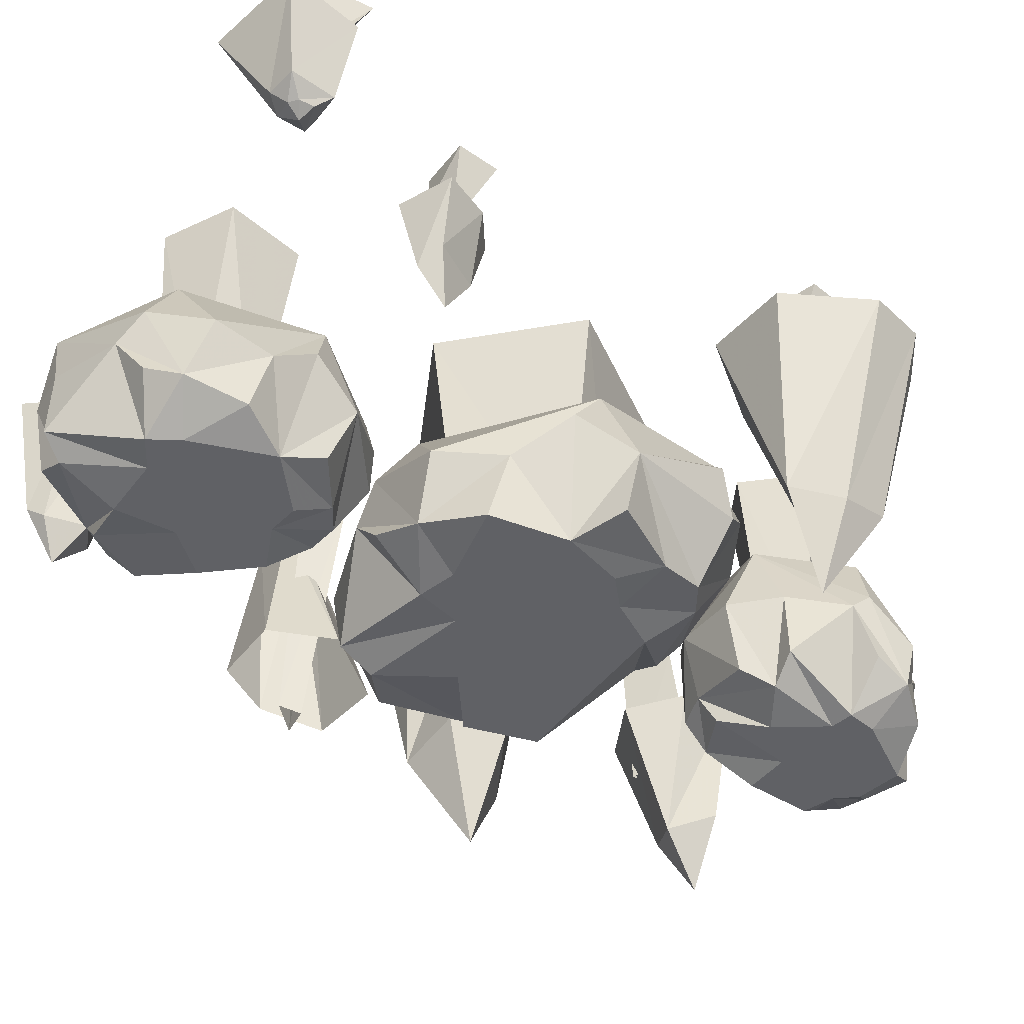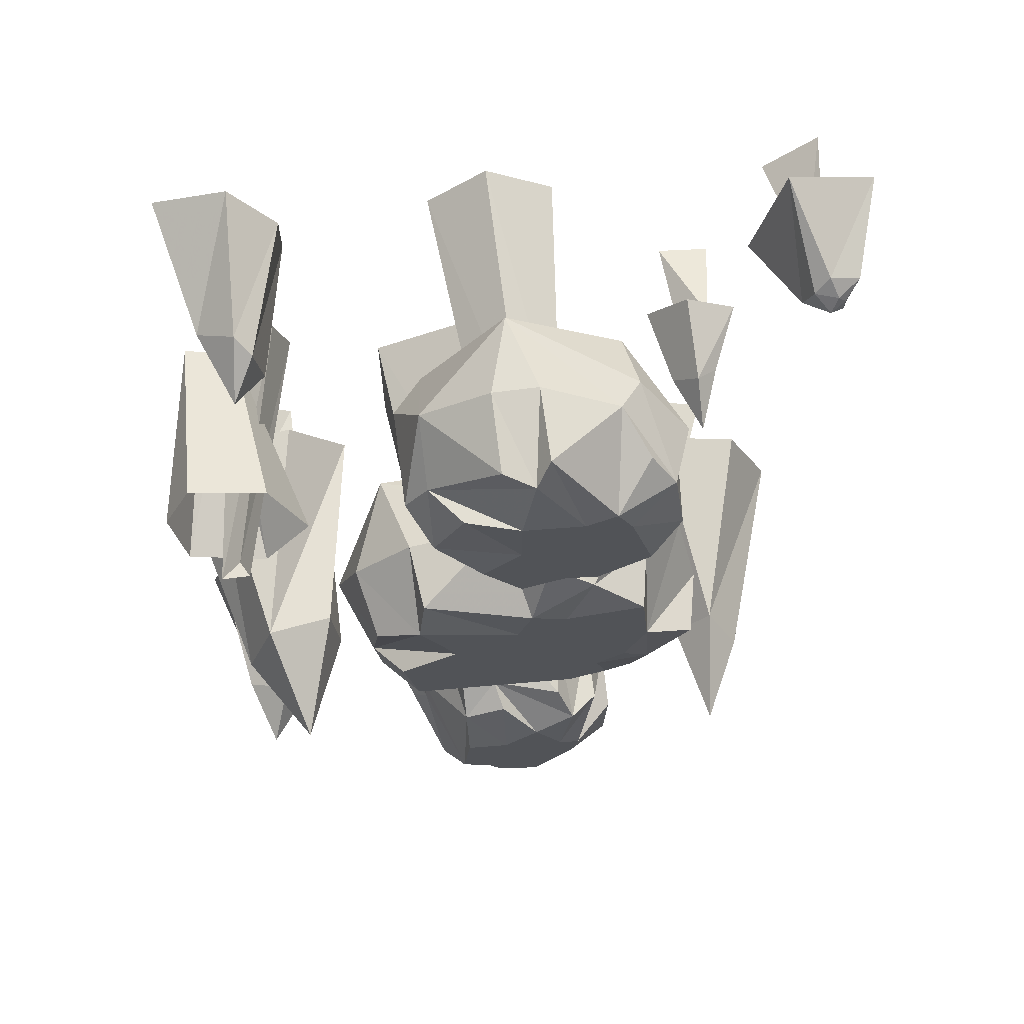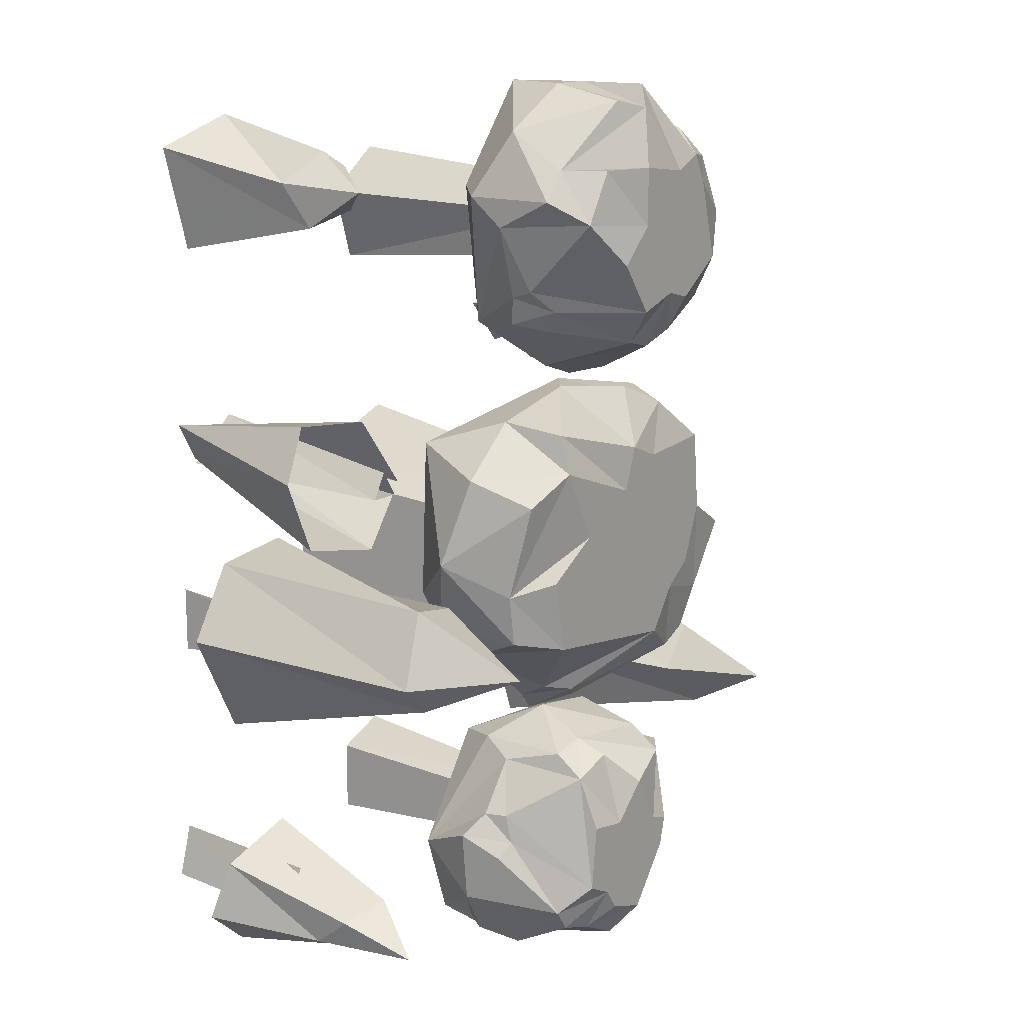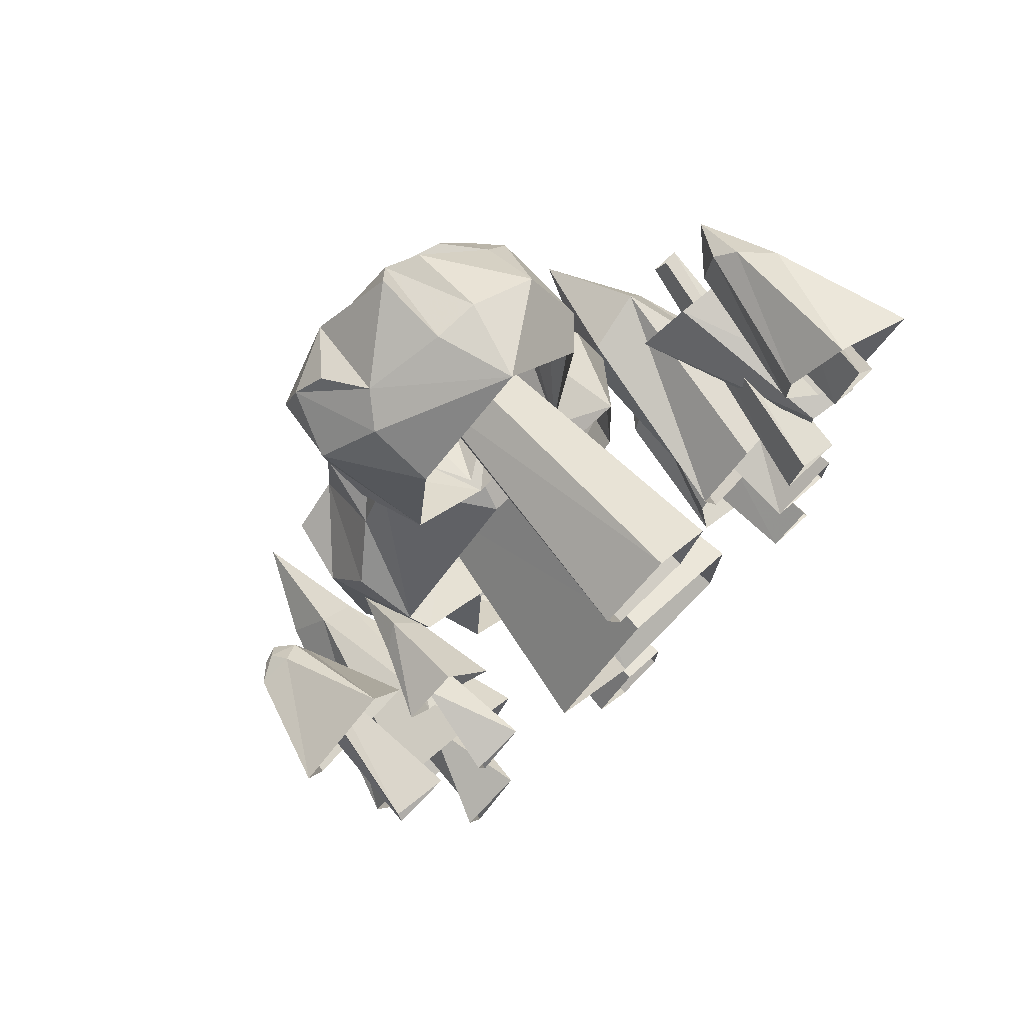
<metadata>
{"format":"obj","ext":"obj","renderer":"f3d","projection":"perspective","resolution":1024,"background":"white","views":[{"elev":-47.4,"azim":61.6,"up":"+Y"},{"elev":67.0,"azim":-7.5,"up":"+Z"},{"elev":14.5,"azim":-52.9,"up":"+Z"},{"elev":76.3,"azim":136.3,"up":"+Z"}]}
</metadata>
<code>
v 0.25 -0.07812 -0.1172
v 0.2812 -0.3047 -0.1641
v 0.3438 -0.08594 -0.1328
v 0.3906 -0.09375 -0.2266
v 0.3125 -0.3281 -0.2109
v 0.3672 -0.08594 -0.2891
v 0.2969 -0.3125 -0.2656
v 0.3125 -0.08594 -0.3203
v 0.2188 -0.07812 -0.3047
v 0.1797 -0.07812 -0.1953
v 0.2422 -0.3047 -0.2109
v 0.2656 -0.4219 -0.2031
v -0.2734 -0.125 -0.09375
v -0.2734 -0.125 -0.0625
v -0.2812 0 -0.03906
v -0.2812 0 -0.1094
v -0.2031 -0.1172 -0.07812
v -0.2031 0 -0.07812
v -0.2344 -0.08594 0.4453
v -0.2109 -0.09375 0.3828
v -0.2031 0 0.3906
v -0.2266 0 0.4453
v -0.2656 -0.08594 0.3828
v -0.2578 0 0.3906
v -0.2891 -0.1719 -0.3281
v -0.2344 -0.1641 -0.375
v -0.2422 0 -0.3594
v -0.2891 0 -0.3203
v -0.3047 -0.1641 -0.3828
v -0.3047 0 -0.375
v 0.2734 -0.1172 -0.1875
v 0.25 0 -0.1719
v 0.2344 -0.1172 -0.2422
v 0.2969 -0.125 -0.2578
v 0.3047 0 -0.2656
v 0.3203 0 -0.2031
v 0.2656 -0.09375 0.2031
v 0.25 -0.09375 0.2109
v 0.2422 0 0.2188
v 0.2891 0 0.1641
v 0.2969 0 0.2109
v 0.2812 -0.09375 0.2344
v -0.2578 0 0.1016
v -0.1875 0 0.1016
v -0.2578 -0.2891 0.1094
v -0.2891 -0.2891 0.1094
v -0.2031 0 0.1484
v -0.2656 -0.2812 0.1328
v 0.3984 0 0.4219
v 0.3438 0 0.375
v 0.3594 -0.1406 0.4297
v 0.375 -0.1406 0.4453
v 0.3984 0 0.3594
v 0.3906 -0.1406 0.4219
v 0.0625 -0.2578 -0.3438
v 0.08594 0 -0.3438
v 0.03906 0 -0.2812
v 0.03125 -0.2578 -0.3047
v -0.01562 0 -0.3047
v 0 -0.2578 -0.3203
v -0.01562 0 -0.3828
v 0 -0.2578 -0.3672
v 0.03906 0 -0.4062
v 0.03125 -0.2578 -0.3828
v 0.1094 -0.3047 -0.01562
v 0.1641 0 -0.01562
v 0.05469 0 0.1172
v 0.03906 -0.3047 0.07031
v -0.08594 0 0.0625
v -0.05469 -0.3047 0.03125
v -0.08594 0 -0.1016
v -0.05469 -0.3047 -0.07031
v 0.05469 0 -0.1562
v 0.03906 -0.3047 -0.1094
v 0.07812 -0.2891 0.3203
v 0.09375 0 0.2969
v 0.1172 0 0.3828
v 0.08594 -0.2891 0.3828
v 0.04688 0 0.4297
v 0.04688 -0.2891 0.4062
v -0.01562 0 0.3828
v 0.007812 -0.2891 0.375
v 0.007812 0 0.3047
v 0.01562 -0.2891 0.3281
v 0.4375 -0.07812 0.4609
v 0.3438 -0.08594 0.4922
v 0.375 -0.1797 0.4453
v 0.4062 -0.1797 0.4375
v 0.4219 -0.08594 0.3828
v 0.3984 -0.1797 0.3906
v 0.3125 -0.09375 0.375
v 0.3516 -0.1797 0.3984
v 0.3594 -0.1875 0.4297
v 0.3828 -0.1953 0.4297
v 0.3906 -0.1953 0.4219
v 0.3906 -0.1953 0.4062
v 0.375 -0.2031 0.4141
v -0.2031 -0.08594 -0.4141
v -0.2031 -0.1016 -0.3516
v -0.2578 -0.2656 -0.3516
v -0.2266 -0.25 -0.3984
v -0.2891 -0.07812 -0.4375
v -0.2734 -0.2109 -0.4141
v -0.3438 -0.08594 -0.3906
v -0.3047 -0.2109 -0.3984
v -0.3281 -0.1016 -0.3281
v -0.3047 -0.25 -0.3672
v -0.25 -0.1094 -0.2969
v -0.2812 -0.3203 -0.3984
v -0.2891 -0.07812 -0.1797
v -0.1719 -0.07031 -0.1484
v -0.1719 -0.3047 -0.09375
v -0.25 -0.3203 -0.125
v -0.3438 -0.07812 -0.07031
v -0.2812 -0.3203 -0.09375
v -0.2969 -0.07812 0.007812
v -0.25 -0.3125 -0.01562
v -0.2031 -0.07031 0.01562
v -0.1406 -0.07031 -0.04688
v -0.1797 -0.2969 -0.03125
v -0.2188 -0.4219 -0.07812
v -0.2734 -0.01562 0.3438
v -0.2109 -0.02344 0.3516
v -0.2031 -0.1875 0.3906
v -0.25 -0.1719 0.375
v -0.2969 -0.007812 0.4531
v -0.2656 -0.1484 0.4219
v -0.2188 -0.02344 0.4844
v -0.2266 -0.1719 0.4531
v -0.1719 -0.03906 0.4375
v -0.2109 -0.1875 0.4375
v -0.1719 -0.03906 0.3906
v -0.2344 -0.2266 0.4141
v -0.3438 -0.2188 0.125
v -0.3047 -0.02344 0.1562
v -0.3125 -0.2109 0.1797
v -0.2266 -0.2188 0.1719
v -0.25 -0.03125 0.1484
v -0.1875 -0.2344 0.1016
v -0.25 -0.03125 0.1328
v -0.2422 -0.2422 0.03906
v -0.2656 -0.03906 0.1094
v -0.3281 -0.2344 0.05469
v -0.2891 -0.03125 0.1172
v -0.2812 -0.0625 0.1406
v 0.3125 -0.08594 0.2266
v 0.2578 -0.08594 0.2578
v 0.2578 -0.1719 0.2344
v 0.2812 -0.1562 0.2188
v 0.2891 -0.08594 0.1797
v 0.25 -0.1562 0.1719
v 0.25 -0.08594 0.1562
v 0.2188 -0.07031 0.2031
v 0.2344 -0.1562 0.2031
v 0.2578 -0.2188 0.2031
v -0.01562 -0.2109 0.25
v -0.07812 -0.2891 0.3672
v -0.07812 -0.25 0.3984
v -0.04688 -0.2188 0.4062
v -0.05469 -0.2891 0.4688
v 0.03906 -0.2188 0.5156
v 0.01562 -0.2969 0.5156
v 0.0625 -0.2969 0.5156
v 0.1406 -0.3125 0.4844
v 0.1641 -0.2812 0.4688
v 0.1562 -0.2188 0.4375
v 0.2109 -0.3125 0.4141
v 0.1719 -0.2188 0.2891
v 0.2031 -0.3203 0.3516
v 0.1953 -0.2812 0.3047
v 0.1719 -0.3125 0.25
v 0.08594 -0.2188 0.2031
v 0.1094 -0.2812 0.2031
v 0.08594 -0.2344 0.2031
v 0.01562 -0.2812 0.2031
v -0.04688 -0.2812 0.2578
v -0.05469 -0.2891 0.2891
v -0.05469 -0.3125 0.2969
v -0.05469 -0.3906 0.375
v -0.07812 -0.3516 0.3984
v -0.05469 -0.3516 0.4297
v 0.01562 -0.375 0.5
v 0.04688 -0.3906 0.4922
v 0.0625 -0.375 0.5156
v 0.125 -0.4062 0.4375
v 0.1641 -0.3594 0.4609
v 0.1875 -0.375 0.4297
v 0.1953 -0.3906 0.3672
v 0.1641 -0.4062 0.3203
v 0.1641 -0.3828 0.2734
v 0.1094 -0.3828 0.2422
v 0.07812 -0.375 0.2266
v 0.08594 -0.3125 0.1953
v 0.0625 -0.2812 0.1875
v 0.04688 -0.375 0.2344
v -0.02344 -0.3125 0.25
v -0.03125 -0.3281 0.2734
v 0.03125 -0.4062 0.2734
v -0.007812 -0.4062 0.3281
v 0.03125 -0.4062 0.3672
v -0.02344 -0.3906 0.4297
v 0.07812 -0.4062 0.2891
v 0.1016 -0.4062 0.3984
v 0.1094 -0.4062 0.2812
v 0.1406 -0.4062 0.375
v 0.1406 -0.4062 0.4062
v 0.09375 -0.4062 0.4219
v 0.03125 -0.4062 0.4297
v -0.08594 -0.1875 -0.3594
v -0.04688 -0.2734 -0.25
v -0.03125 -0.2344 -0.2344
v -0.007812 -0.1875 -0.2422
v 0.02344 -0.2734 -0.2031
v 0.1094 -0.2031 -0.2422
v 0.09375 -0.2812 -0.2109
v 0.1328 -0.2812 -0.2578
v 0.1562 -0.2812 -0.3281
v 0.1562 -0.2578 -0.3516
v 0.1328 -0.1875 -0.3594
v 0.1484 -0.2969 -0.4062
v 0.04688 -0.1875 -0.4609
v 0.1016 -0.2969 -0.4375
v 0.07031 -0.2578 -0.4688
v 0.02344 -0.2969 -0.4844
v -0.05469 -0.1875 -0.4531
v -0.03906 -0.2578 -0.4766
v -0.05469 -0.2266 -0.4531
v -0.1016 -0.2578 -0.4062
v -0.1094 -0.2578 -0.3281
v -0.08594 -0.2734 -0.3047
v -0.07812 -0.2969 -0.3047
v -0.03125 -0.3672 -0.2578
v -0.03125 -0.3359 -0.2344
v 0.007812 -0.3359 -0.2266
v 0.08594 -0.3594 -0.2266
v 0.1016 -0.3828 -0.2578
v 0.1328 -0.3594 -0.2578
v 0.1094 -0.3906 -0.3438
v 0.1562 -0.3438 -0.3516
v 0.1484 -0.3594 -0.3906
v 0.1094 -0.3672 -0.4297
v 0.05469 -0.3906 -0.4375
v 0.03125 -0.3672 -0.4688
v -0.01562 -0.3672 -0.4453
v -0.04688 -0.3594 -0.4375
v -0.05469 -0.2969 -0.4688
v -0.07812 -0.2578 -0.4531
v -0.0625 -0.3594 -0.4141
v -0.09375 -0.2969 -0.3516
v -0.07812 -0.3047 -0.3359
v -0.03906 -0.3906 -0.3828
v -0.03125 -0.3906 -0.3125
v 0.01562 -0.3906 -0.3203
v 0.01562 -0.3672 -0.2422
v -0.007812 -0.3906 -0.3984
v 0.07031 -0.3906 -0.3516
v 0.007812 -0.3906 -0.4219
v 0.07812 -0.3906 -0.3906
v 0.1016 -0.3906 -0.375
v 0.08594 -0.3906 -0.3359
v 0.05469 -0.3906 -0.2812
v 0.0625 -0.1875 -0.1797
v -0.1016 -0.2734 -0.1094
v -0.125 -0.2422 -0.07812
v -0.1094 -0.2031 -0.04688
v -0.1641 -0.2734 0.007812
v -0.1016 -0.2031 0.125
v -0.1406 -0.2969 0.1016
v -0.07812 -0.2969 0.1562
v 0.02344 -0.2969 0.1797
v 0.0625 -0.2656 0.1797
v 0.07812 -0.2031 0.1406
v 0.1562 -0.3047 0.1641
v 0.2188 -0.2031 0.007812
v 0.1875 -0.3047 0.09375
v 0.2344 -0.2656 0.04688
v 0.25 -0.3047 -0.01562
v 0.1953 -0.2031 -0.1406
v 0.2422 -0.2656 -0.1172
v 0.1953 -0.2266 -0.1406
v 0.1172 -0.2656 -0.2031
v 0.007812 -0.2656 -0.2031
v -0.01562 -0.2734 -0.1797
v -0.01562 -0.3047 -0.1641
v -0.08594 -0.3828 -0.08594
v -0.125 -0.3438 -0.07812
v -0.1328 -0.3438 -0.02344
v -0.125 -0.3672 0.07812
v -0.07812 -0.3828 0.1094
v -0.07031 -0.3672 0.1484
v 0.04688 -0.3828 0.1172
v 0.07031 -0.3516 0.1797
v 0.1172 -0.3672 0.1562
v 0.1719 -0.3828 0.1094
v 0.1797 -0.3828 0.02344
v 0.2344 -0.375 -0.007812
v 0.1875 -0.375 -0.07812
v 0.1719 -0.3672 -0.125
v 0.2188 -0.3047 -0.1406
v 0.1875 -0.2656 -0.1719
v 0.1406 -0.3672 -0.1406
v 0.03906 -0.3047 -0.1875
v 0.01562 -0.3203 -0.1719
v 0.09375 -0.3828 -0.1094
v -0.007812 -0.3828 -0.09375
v 0.01562 -0.3828 -0.01562
v -0.1016 -0.3828 -0.007812
v 0.125 -0.3828 -0.0625
v 0.05469 -0.3828 0.05469
v 0.1562 -0.3828 -0.03906
v 0.1172 -0.3828 0.0625
v 0.08594 -0.3828 0.1016
v 0.03125 -0.3828 0.07031
v -0.03906 -0.3828 0.03125
f 1 2 3
f 3 2 4
f 4 2 5
f 4 5 6
f 6 5 7
f 6 7 8
f 8 7 9
f 9 7 10
f 10 7 11
f 10 11 1
f 1 11 2
f 134 135 136
f 136 135 137
f 137 135 138
f 137 138 139
f 139 138 140
f 139 140 141
f 141 140 142
f 141 142 143
f 143 142 144
f 143 144 134
f 134 144 135
f 2 11 12
f 2 12 5
f 5 12 7
f 7 12 11
f 87 93 94
f 87 94 88
f 88 94 95
f 88 95 90
f 90 95 96
f 90 96 92
f 92 96 97
f 92 97 93
f 93 97 94
f 94 97 95
f 95 97 96
f 100 109 101
f 101 109 103
f 103 109 105
f 105 109 107
f 107 109 100
f 112 120 121
f 112 121 113
f 113 121 115
f 115 121 117
f 117 121 120
f 124 133 125
f 125 133 127
f 127 133 129
f 129 133 131
f 131 133 124
f 135 144 145
f 135 145 138
f 138 145 140
f 140 145 142
f 142 145 144
f 148 154 155
f 148 155 149
f 149 155 151
f 151 155 154
f 13 14 15
f 13 15 16
f 13 16 17
f 17 16 18
f 17 18 14
f 14 18 15
f 19 20 21
f 19 21 22
f 19 22 23
f 23 22 24
f 23 24 20
f 20 24 21
f 25 26 27
f 25 27 28
f 25 28 29
f 29 28 30
f 29 30 26
f 26 30 27
f 31 32 33
f 33 32 34
f 34 32 35
f 34 35 31
f 31 35 36
f 31 36 32
f 37 38 39
f 37 39 40
f 37 40 41
f 37 41 42
f 42 41 39
f 42 39 38
f 43 44 45
f 43 45 46
f 43 46 47
f 47 46 48
f 47 48 44
f 44 48 45
f 49 50 51
f 49 51 52
f 49 52 53
f 53 52 54
f 53 54 50
f 50 54 51
f 55 56 57
f 55 57 58
f 58 57 59
f 58 59 60
f 60 59 61
f 60 61 62
f 62 61 63
f 62 63 64
f 64 63 56
f 64 56 55
f 65 66 67
f 65 67 68
f 68 67 69
f 68 69 70
f 70 69 71
f 70 71 72
f 72 71 73
f 72 73 74
f 74 73 66
f 74 66 65
f 75 76 77
f 75 77 78
f 78 77 79
f 78 79 80
f 80 79 81
f 80 81 82
f 82 81 83
f 82 83 84
f 84 83 76
f 84 76 75
f 85 86 87
f 85 87 88
f 85 88 89
f 89 88 90
f 89 90 91
f 91 90 92
f 91 92 86
f 86 92 93
f 86 93 87
f 110 111 112
f 110 112 113
f 110 113 114
f 114 113 115
f 114 115 116
f 116 115 117
f 116 117 118
f 118 117 119
f 119 117 120
f 119 120 111
f 111 120 112
f 122 123 124
f 122 124 125
f 122 125 126
f 126 125 127
f 126 127 128
f 128 127 129
f 128 129 130
f 130 129 131
f 130 131 132
f 132 131 124
f 132 124 123
f 157 177 178
f 157 178 179
f 157 179 180
f 160 181 182
f 160 182 162
f 163 184 164
f 164 184 185
f 164 185 186
f 167 187 169
f 169 187 188
f 171 190 191
f 171 191 192
f 175 194 192
f 175 192 195
f 175 195 196
f 175 196 176
f 178 197 198
f 178 198 179
f 179 198 199
f 179 201 181
f 179 181 180
f 198 202 203
f 198 203 200
f 198 200 199
f 202 204 205
f 202 205 203
f 203 207 208
f 203 208 200
f 201 208 181
f 181 208 183
f 181 183 182
f 197 196 195
f 197 195 198
f 204 191 189
f 204 189 205
f 205 189 206
f 206 189 188
f 206 188 187
f 206 187 185
f 185 187 186
f 184 183 207
f 184 207 185
f 194 193 192
f 208 207 183
f 191 190 189
f 210 230 231
f 210 231 232
f 210 232 233
f 213 234 235
f 213 235 215
f 216 237 217
f 217 237 238
f 217 238 239
f 220 240 222
f 222 240 241
f 224 243 244
f 224 244 245
f 228 247 245
f 228 245 248
f 228 248 249
f 228 249 229
f 231 250 251
f 231 251 232
f 232 251 252
f 232 254 234
f 232 234 233
f 251 255 256
f 251 256 253
f 251 253 252
f 255 257 258
f 255 258 256
f 256 260 261
f 256 261 253
f 254 261 234
f 234 261 236
f 234 236 235
f 250 249 248
f 250 248 251
f 257 244 242
f 257 242 258
f 258 242 259
f 259 242 241
f 259 241 240
f 259 240 238
f 238 240 239
f 237 236 260
f 237 260 238
f 247 246 245
f 261 260 236
f 244 243 242
f 98 99 100
f 98 100 101
f 98 101 102
f 102 101 103
f 102 103 104
f 104 103 105
f 104 105 106
f 106 105 107
f 106 107 108
f 108 107 100
f 108 100 99
f 146 147 148
f 146 148 149
f 146 149 150
f 150 149 151
f 150 151 152
f 152 151 153
f 153 151 154
f 153 154 147
f 147 154 148
f 263 283 284
f 263 284 285
f 263 285 286
f 266 287 288
f 266 288 268
f 269 290 270
f 270 290 291
f 270 291 292
f 273 293 275
f 275 293 294
f 277 296 297
f 277 297 298
f 281 300 298
f 281 298 301
f 281 301 302
f 281 302 282
f 284 303 304
f 284 304 285
f 285 304 305
f 285 307 287
f 285 287 286
f 304 308 309
f 304 309 306
f 304 306 305
f 308 310 311
f 308 311 309
f 309 313 314
f 309 314 306
f 307 314 287
f 287 314 289
f 287 289 288
f 303 302 301
f 303 301 304
f 310 297 295
f 310 295 311
f 311 295 312
f 312 295 294
f 312 294 293
f 312 293 291
f 291 293 292
f 290 289 313
f 290 313 291
f 300 299 298
f 314 313 289
f 297 296 295
f 156 157 158
f 156 158 159
f 159 160 161
f 161 160 162
f 161 162 163
f 161 163 164
f 161 164 165
f 161 165 166
f 166 165 167
f 166 167 168
f 168 167 169
f 168 169 170
f 168 170 171
f 168 171 172
f 172 171 173
f 172 173 174
f 172 174 175
f 172 175 156
f 156 175 176
f 156 176 177
f 156 177 157
f 171 192 193
f 171 193 173
f 174 194 175
f 209 210 211
f 209 211 212
f 212 213 214
f 214 213 215
f 214 215 216
f 214 216 217
f 214 217 218
f 214 218 219
f 219 218 220
f 219 220 221
f 221 220 222
f 221 222 223
f 221 223 224
f 221 224 225
f 225 224 226
f 225 226 227
f 225 227 228
f 225 228 209
f 209 228 229
f 209 229 230
f 209 230 210
f 224 245 246
f 224 246 226
f 227 247 228
f 159 158 160
f 157 180 158
f 158 180 160
f 160 180 181
f 162 182 183
f 162 183 163
f 163 183 184
f 164 186 187
f 164 187 165
f 165 187 167
f 169 188 189
f 169 189 170
f 170 189 171
f 171 189 190
f 173 193 174
f 174 193 194
f 176 196 197
f 176 197 177
f 177 197 178
f 179 199 200
f 179 200 201
f 202 198 195
f 202 195 192
f 202 192 191
f 202 191 204
f 203 205 206
f 203 206 185
f 203 185 207
f 200 208 201
f 212 211 213
f 210 233 211
f 211 233 213
f 213 233 234
f 215 235 236
f 215 236 216
f 216 236 237
f 217 239 240
f 217 240 218
f 218 240 220
f 222 241 242
f 222 242 223
f 223 242 224
f 224 242 243
f 226 246 227
f 227 246 247
f 229 249 250
f 229 250 230
f 230 250 231
f 232 252 253
f 232 253 254
f 255 251 248
f 255 248 245
f 255 245 244
f 255 244 257
f 256 258 259
f 256 259 238
f 256 238 260
f 253 261 254
f 265 264 266
f 263 286 264
f 264 286 266
f 266 286 287
f 268 288 289
f 268 289 269
f 269 289 290
f 270 292 293
f 270 293 271
f 271 293 273
f 275 294 295
f 275 295 276
f 276 295 277
f 277 295 296
f 279 299 280
f 280 299 300
f 282 302 303
f 282 303 283
f 283 303 284
f 285 305 306
f 285 306 307
f 308 304 301
f 308 301 298
f 308 298 297
f 308 297 310
f 309 311 312
f 309 312 291
f 309 291 313
f 306 314 307
f 262 263 264
f 262 264 265
f 265 266 267
f 267 266 268
f 267 268 269
f 267 269 270
f 267 270 271
f 267 271 272
f 272 271 273
f 272 273 274
f 274 273 275
f 274 275 276
f 274 276 277
f 274 277 278
f 278 277 279
f 278 279 280
f 278 280 281
f 278 281 262
f 262 281 282
f 262 282 283
f 262 283 263
f 277 298 299
f 277 299 279
f 280 300 281

</code>
